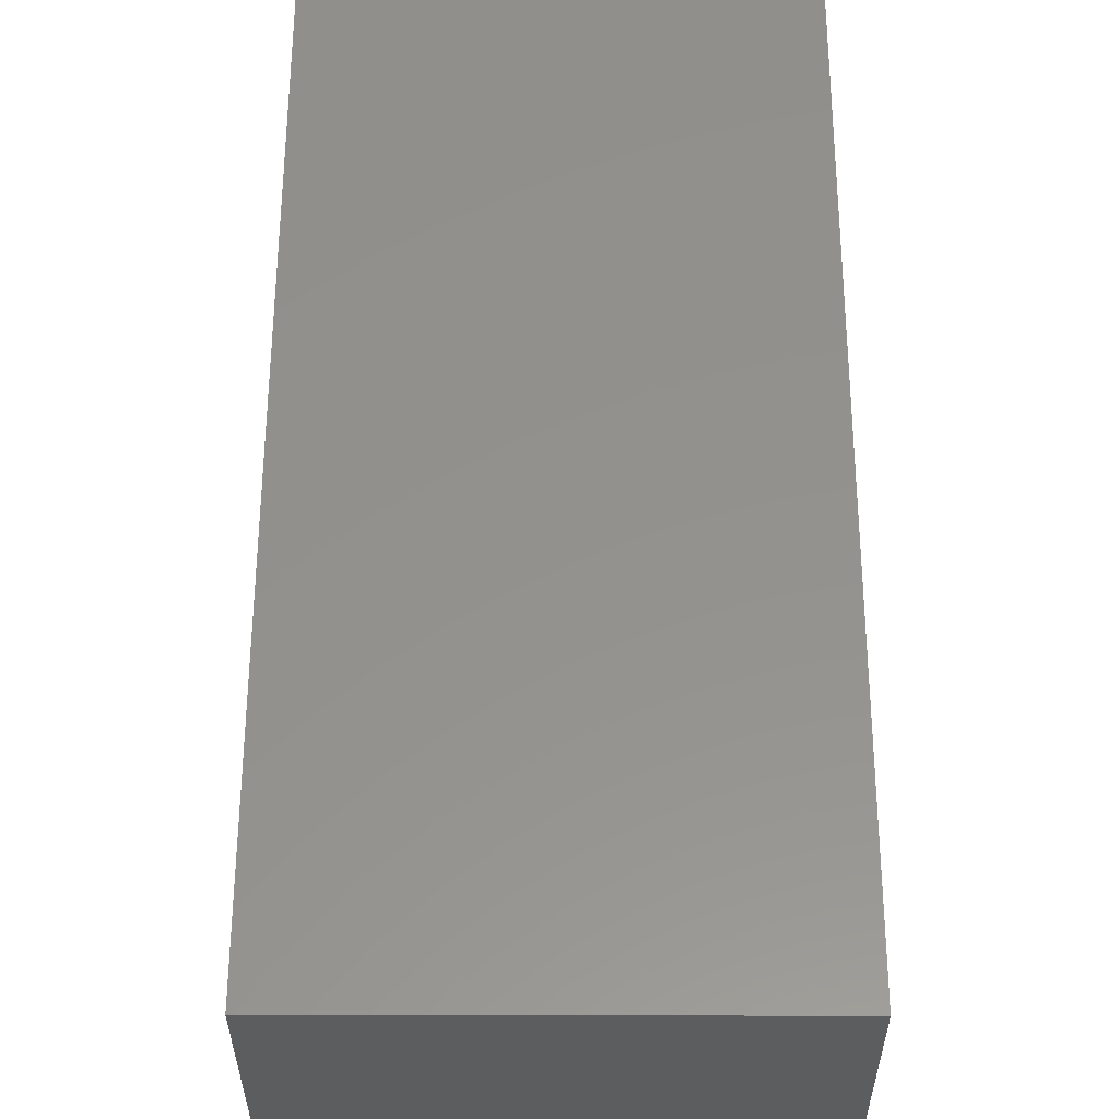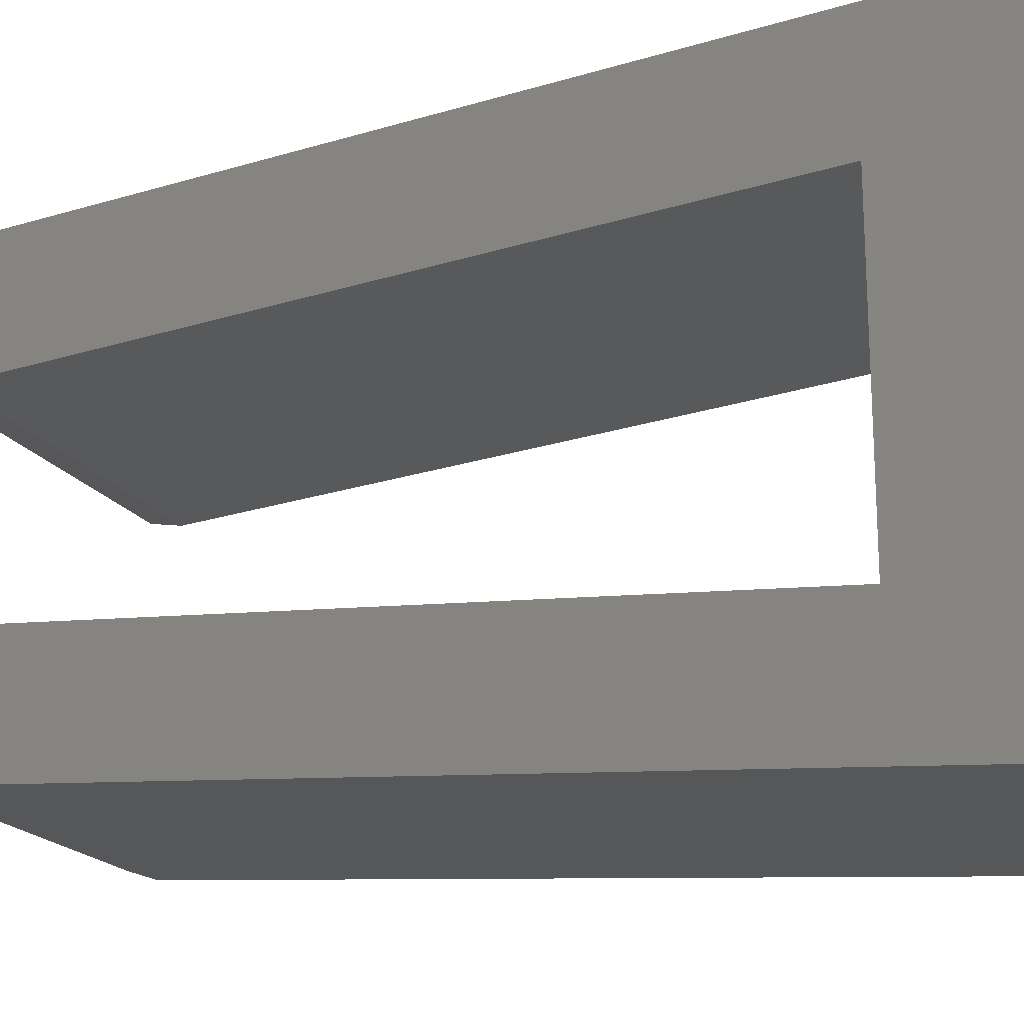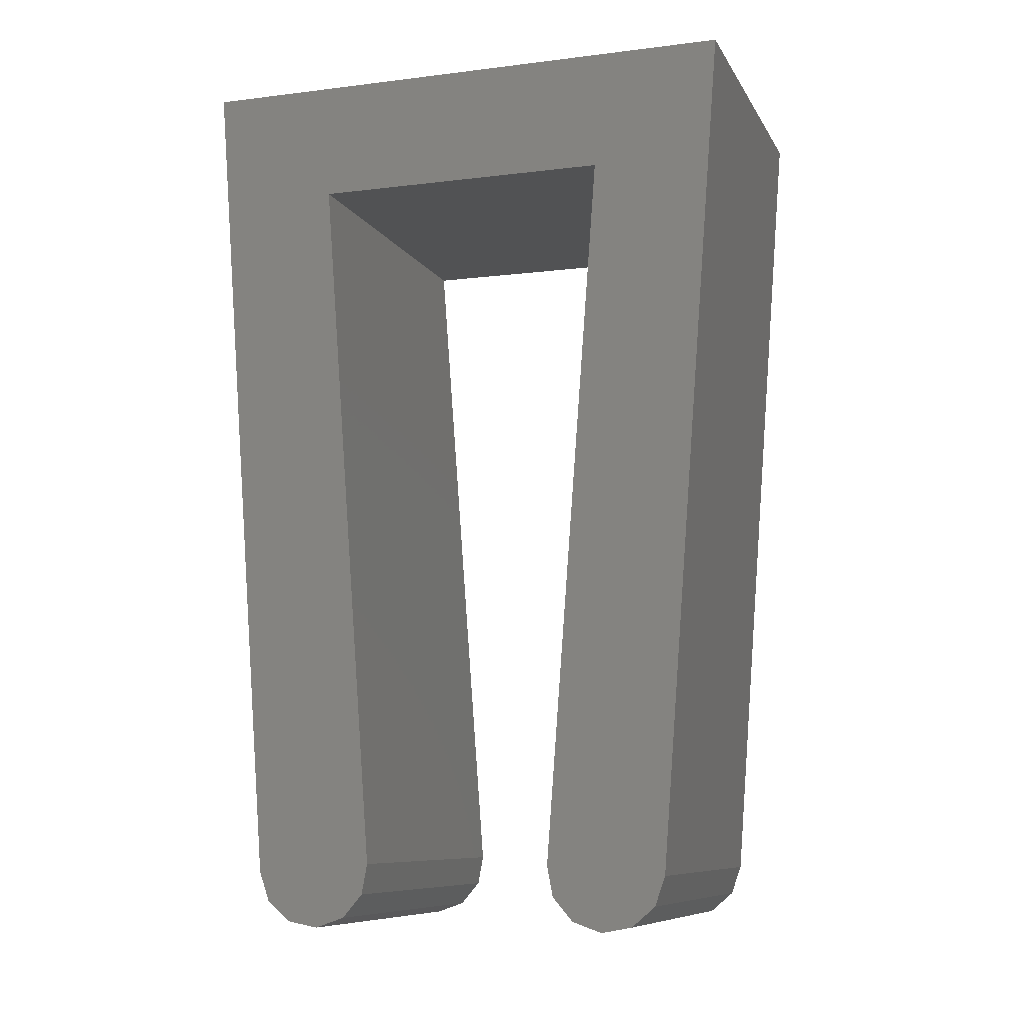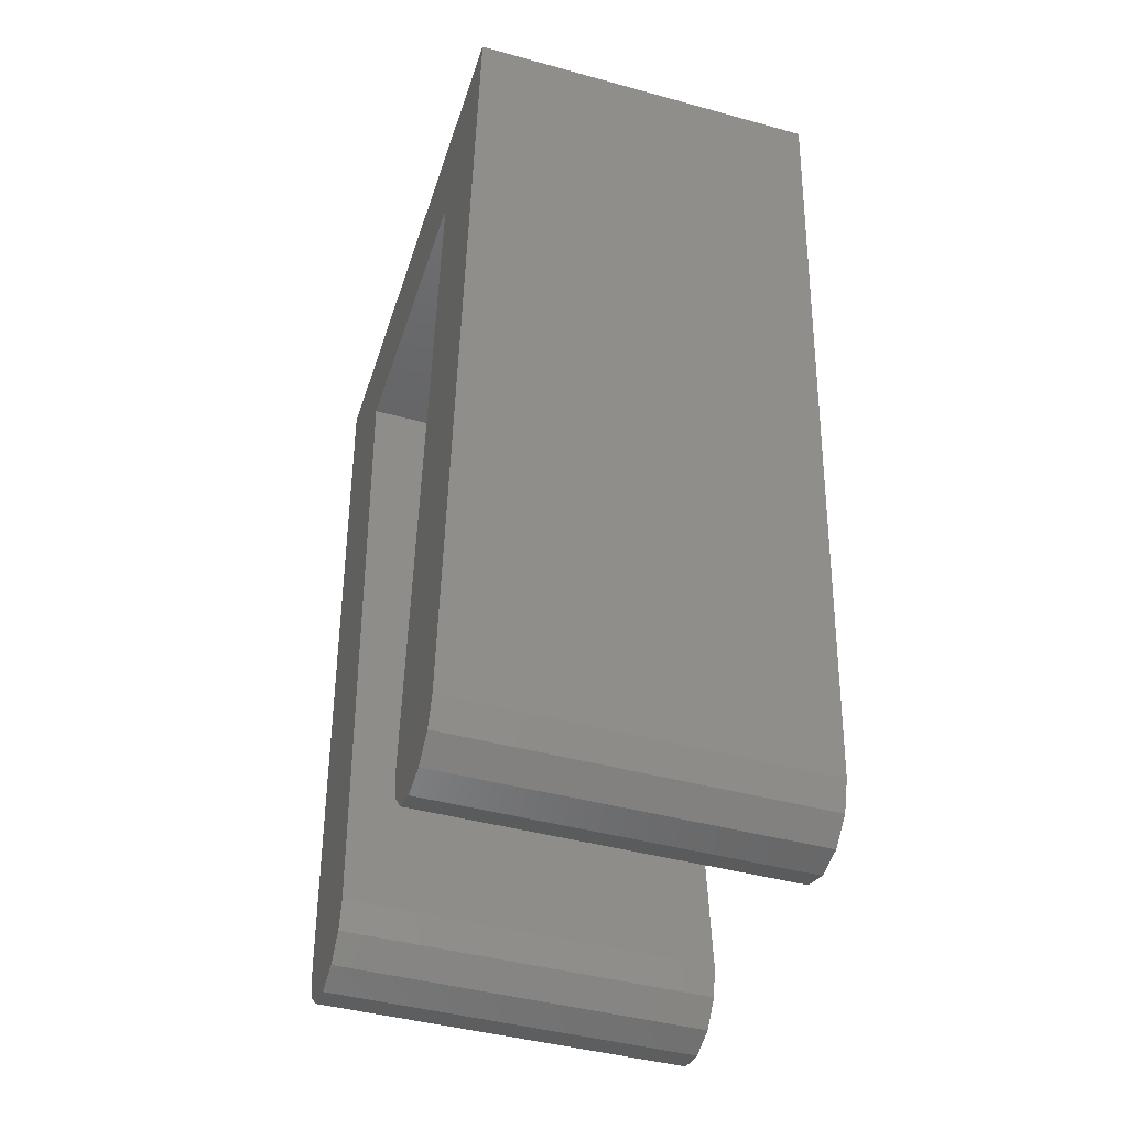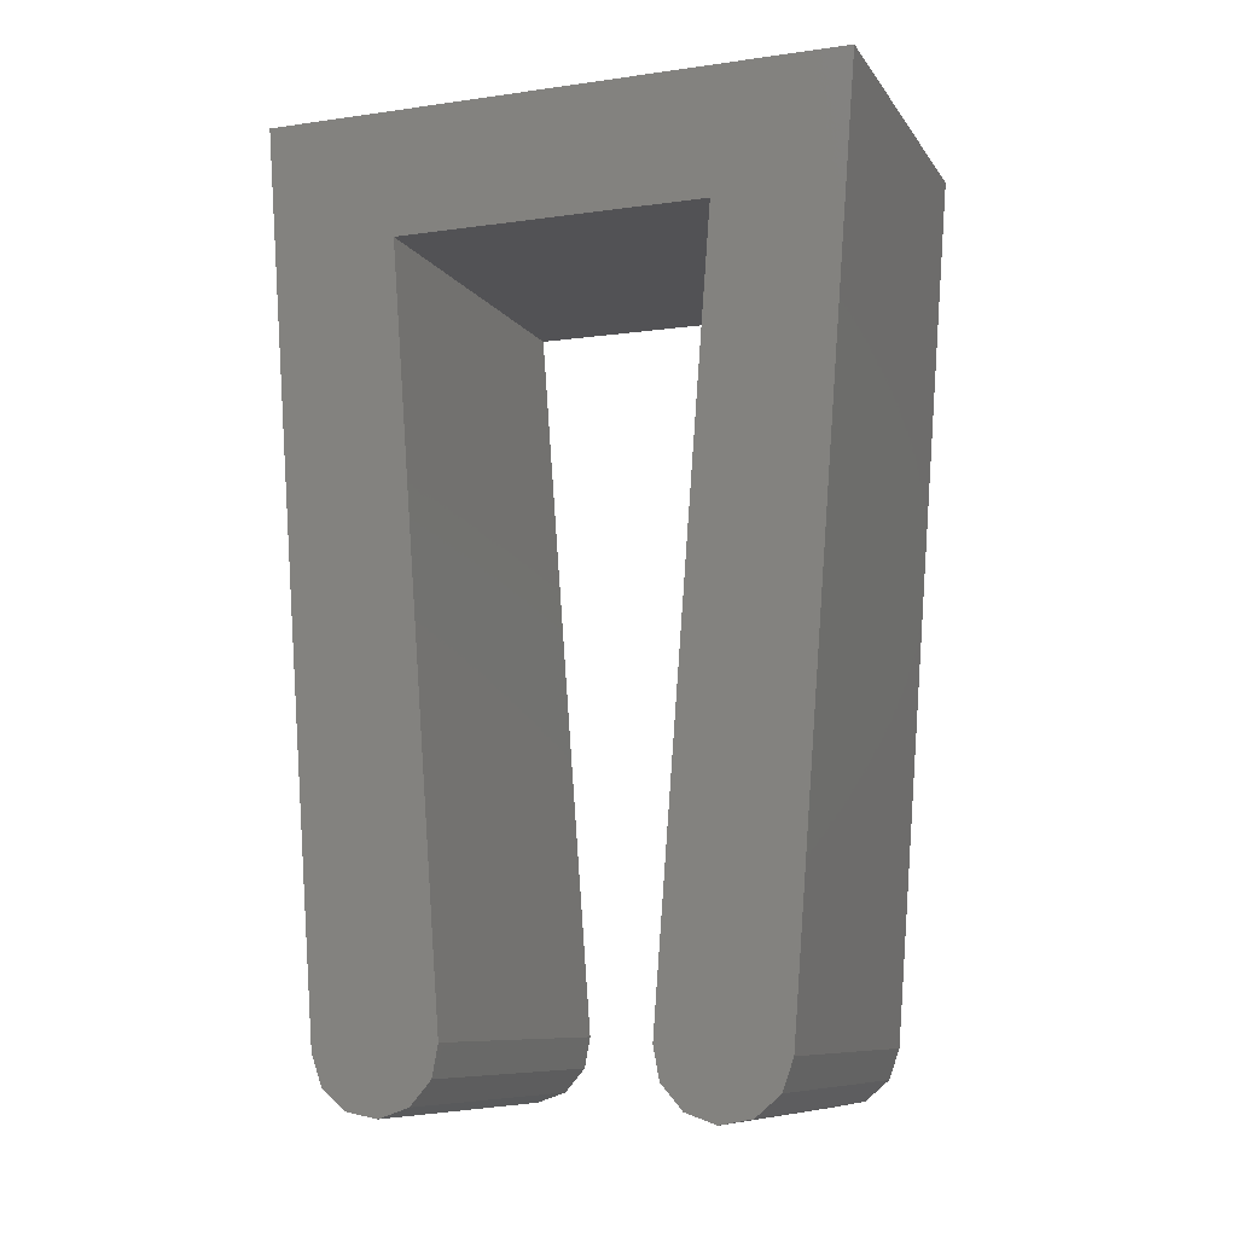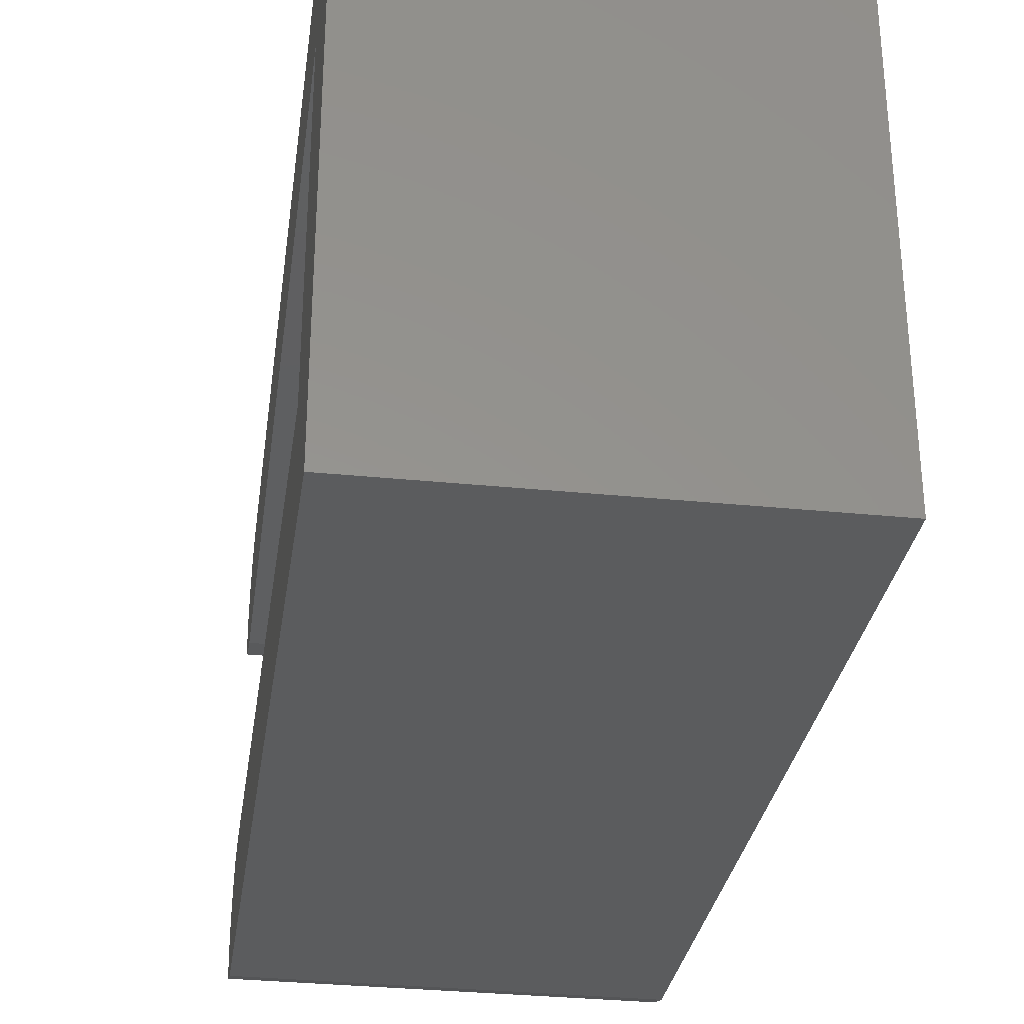
<metadata>
{"format":"stl","ext":"stl","renderer":"f3d","projection":"perspective","resolution":1024,"background":"white","views":[{"elev":59.6,"azim":0.1,"up":"+Y"},{"elev":-19.1,"azim":-67.5,"up":"+Y"},{"elev":-9.0,"azim":-71.7,"up":"+Z"},{"elev":-43.9,"azim":162.2,"up":"+Z"},{"elev":-9.4,"azim":110.2,"up":"+Z"},{"elev":-33.1,"azim":-7.8,"up":"+Y"}]}
</metadata>
<code>
# stl→obj: 36 verts, 68 faces
v 3 -1.797 -7.038
v 3 -1.712 -7.282
v 3 -0.848 -7.217
v 3 -0.8 -6.962
v 3 -1.25 -1
v 3 -2.328 -4.441e-16
v 3 2.328 -4.441e-16
v 3 1.25 -1
v 3 1.797 -7.038
v 3 0.8 -6.962
v 3 1.712 -7.282
v 3 0.848 -7.217
v 3 1.515 -7.451
v 3 1.017 -7.413
v 3 1.261 -7.499
v 3 -1.017 -7.413
v 3 -1.515 -7.451
v 3 -1.261 -7.499
v 0 -1.797 -7.038
v 0 -2.328 -4.441e-16
v 0 -1.25 -1
v 0 -0.8 -6.962
v 0 -0.848 -7.217
v 0 -1.712 -7.282
v 0 1.261 -7.499
v 0 1.017 -7.413
v 0 1.515 -7.451
v 0 0.848 -7.217
v 0 1.712 -7.282
v 0 0.8 -6.962
v 0 1.797 -7.038
v 0 1.25 -1
v 0 2.328 -4.441e-16
v 0 -1.261 -7.499
v 0 -1.515 -7.451
v 0 -1.017 -7.413
f 1 2 3
f 1 3 4
f 1 4 5
f 1 5 6
f 6 5 7
f 7 5 8
f 7 8 9
f 9 8 10
f 9 10 11
f 11 10 12
f 11 12 13
f 13 12 14
f 13 14 15
f 3 2 16
f 16 2 17
f 16 17 18
f 19 20 21
f 19 21 22
f 19 22 23
f 19 23 24
f 25 26 27
f 27 26 28
f 27 28 29
f 29 28 30
f 29 30 31
f 31 30 32
f 31 32 33
f 33 32 21
f 33 21 20
f 34 35 36
f 36 35 24
f 36 24 23
f 6 7 20
f 20 7 33
f 7 9 33
f 33 9 31
f 31 9 29
f 29 9 11
f 29 11 27
f 27 11 13
f 27 13 25
f 25 13 15
f 25 15 26
f 26 15 14
f 26 14 28
f 28 14 12
f 28 12 30
f 30 12 10
f 10 8 30
f 30 8 32
f 32 8 21
f 21 8 5
f 5 4 21
f 21 4 22
f 22 4 23
f 23 4 3
f 23 3 36
f 36 3 16
f 36 16 34
f 34 16 18
f 34 18 35
f 35 18 17
f 35 17 24
f 24 17 2
f 24 2 19
f 19 2 1
f 1 6 19
f 19 6 20

</code>
